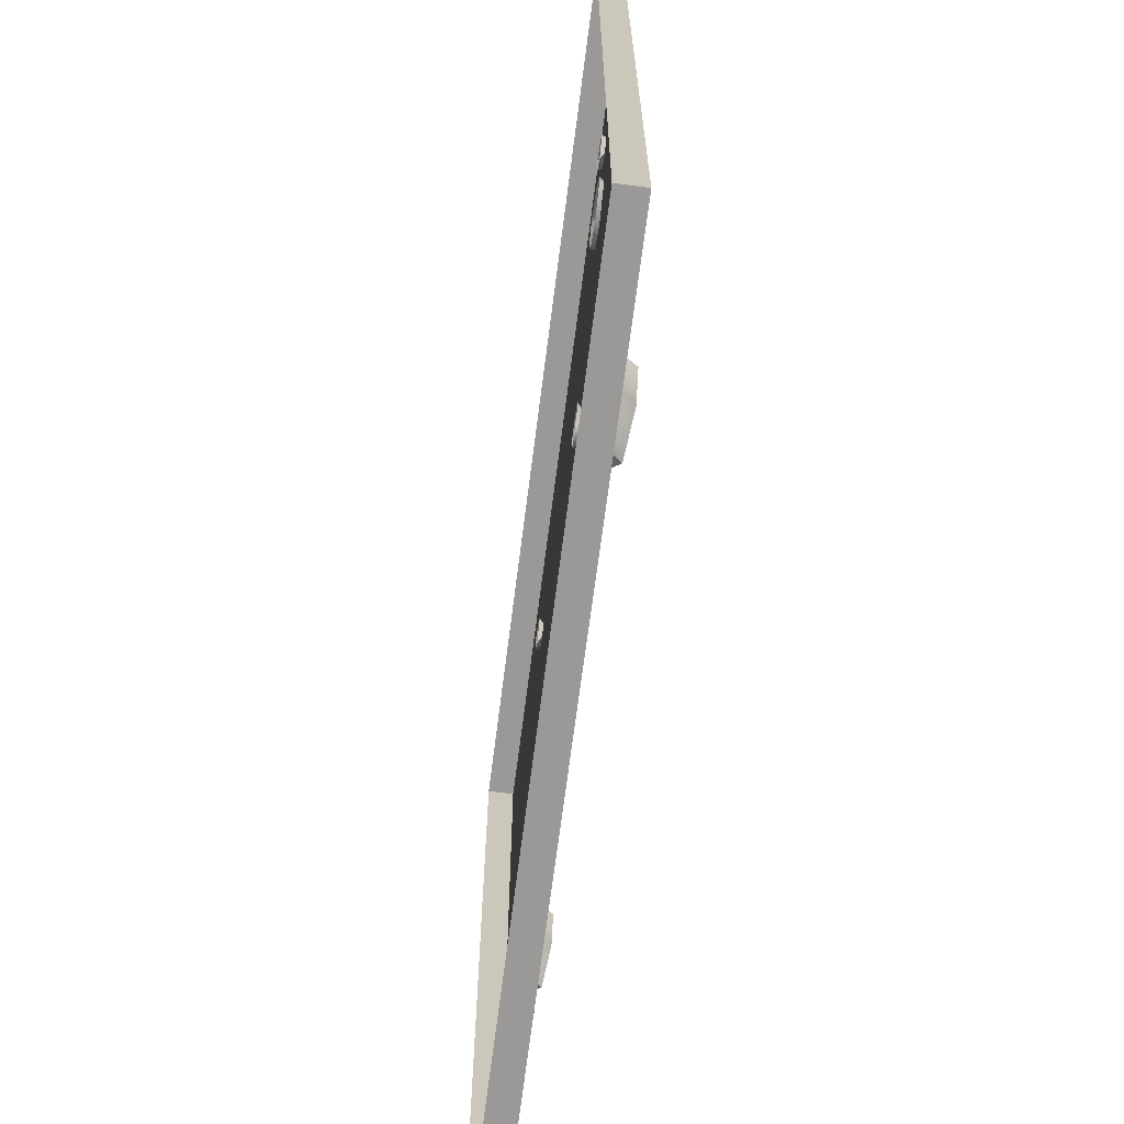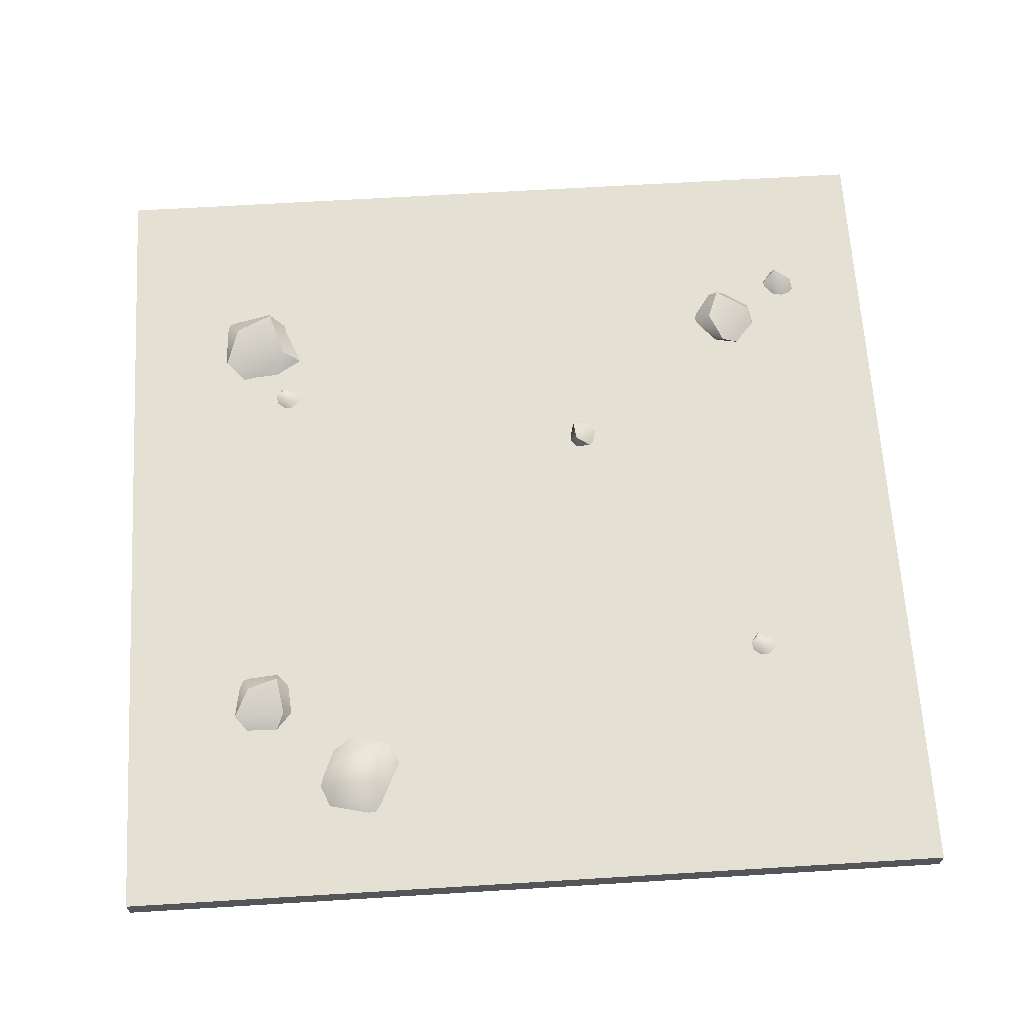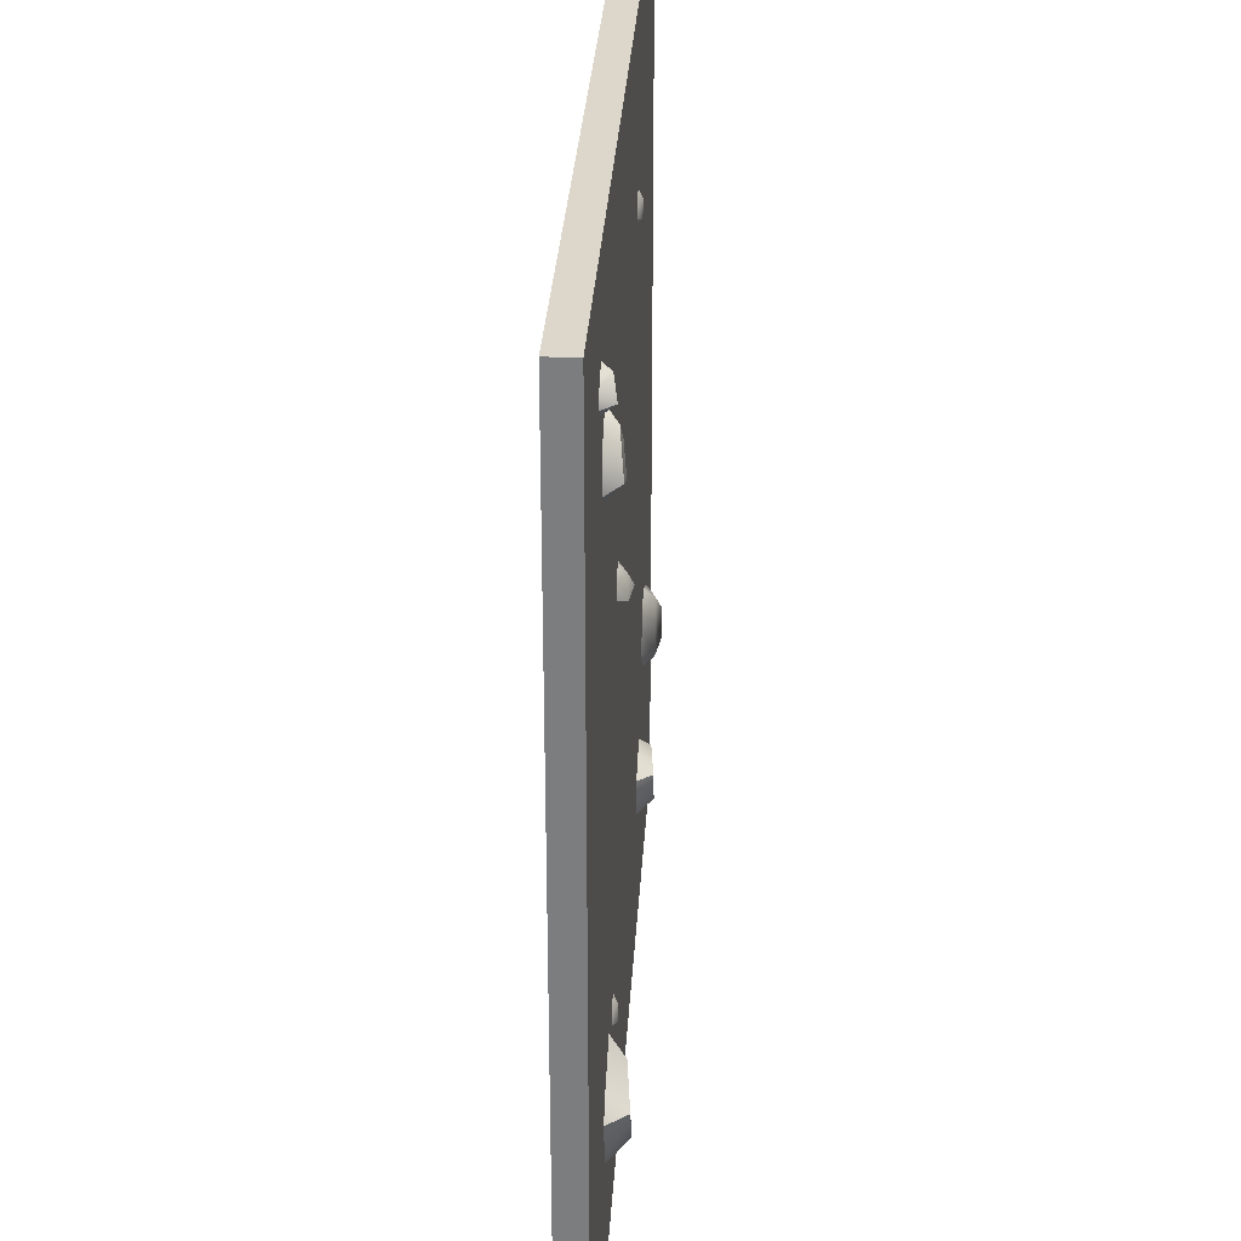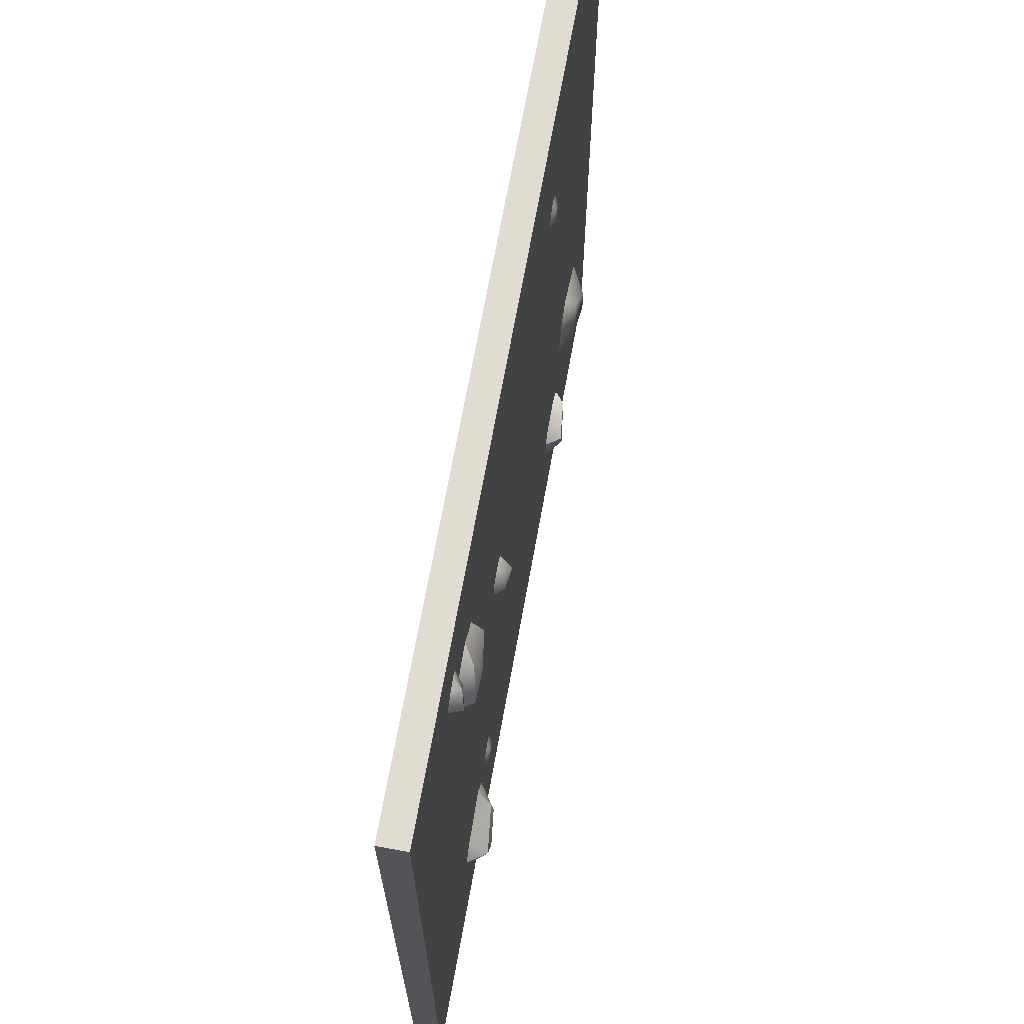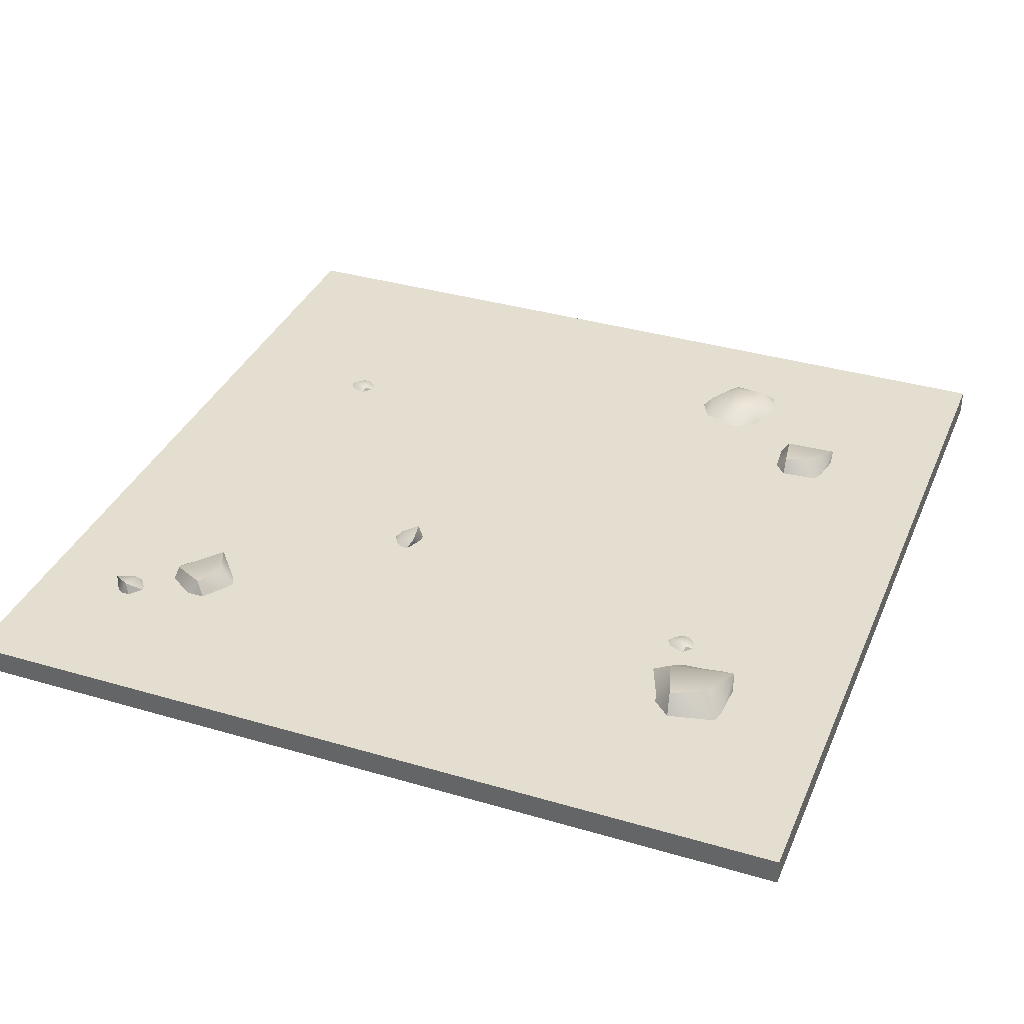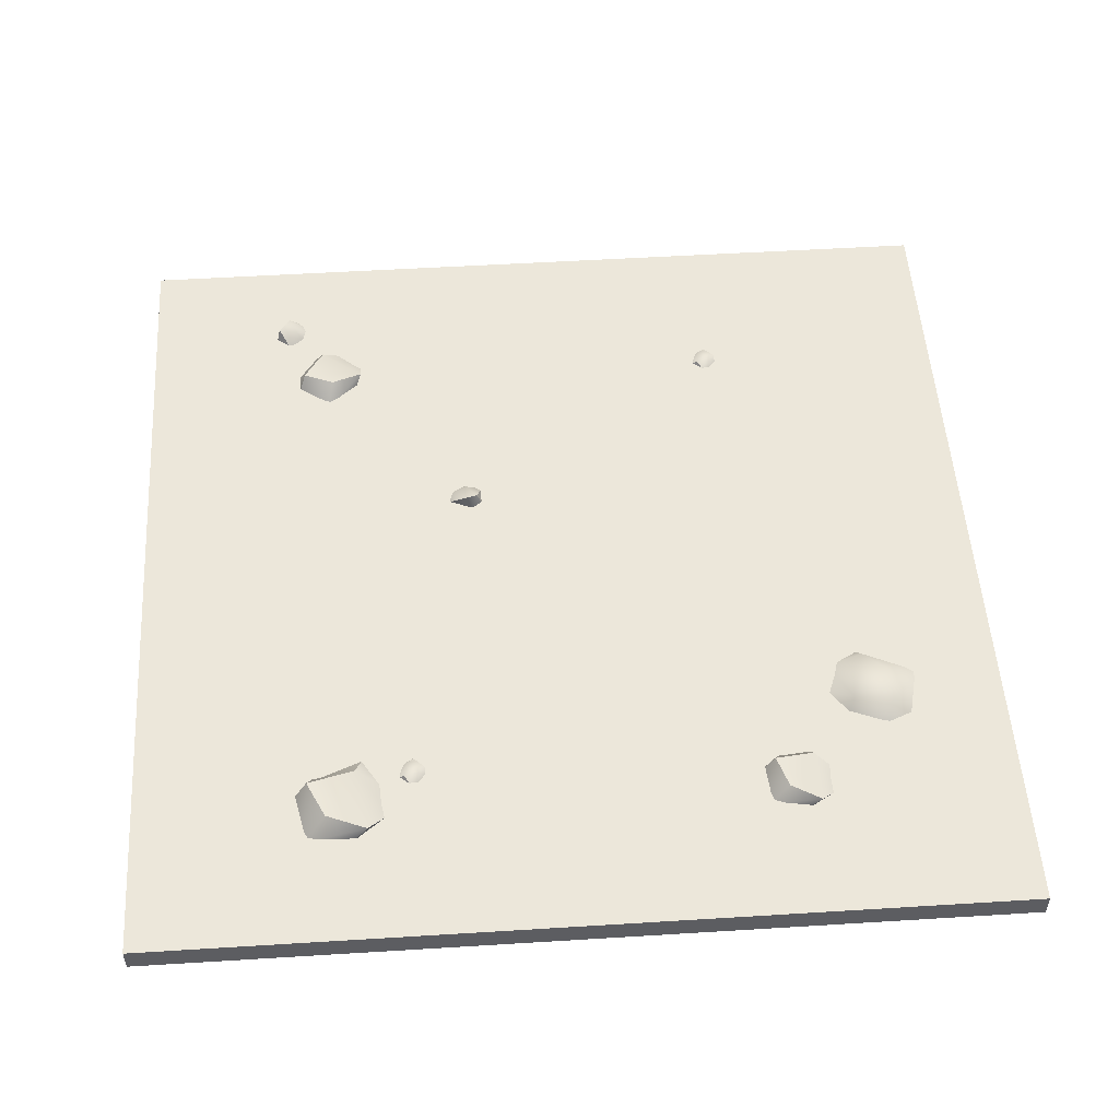
<metadata>
{"format":"obj","ext":"obj","renderer":"f3d","projection":"perspective","resolution":1024,"background":"white","views":[{"elev":-68.9,"azim":82.7,"up":"+Z"},{"elev":65.2,"azim":-93.5,"up":"+Y"},{"elev":30.6,"azim":93.3,"up":"+Z"},{"elev":69.1,"azim":100.2,"up":"+Z"},{"elev":35.7,"azim":111.2,"up":"+Y"},{"elev":52.6,"azim":176.2,"up":"+Y"}]}
</metadata>
<code>
o floor_dirt_large
v -2 -0.1 2
v 2 -0.1 2
v 2 -0.1 -2
v -2 -0.1 -2
v -2 0.02 2
v -2 0.02 -2
v 2 0.02 -2
v 2 0.02 2
v 1.192 0 -1.166
v 0.964 0 -1.073
v 0.9968 0.08533 -1.188
v 1.013 0 -1.503
v 1.234 0 -1.495
v 1.283 0 -1.268
v 1.13 0.1086 -1.428
v 0.9454 0.08591 -1.491
v 1.213 0.1086 -1.255
v 0.8609 0 -1.239
v 0.8504 0 -1.377
v -1.443 0 -1.068
v -1.256 0 -0.9898
v -1.298 0.07011 -0.9299
v -1.342 0 -0.6294
v -1.637 0 -0.766
v -1.579 0 -1.011
v -1.475 0.08864 -0.8031
v -1.364 0.07058 -0.6952
v -1.476 0.08864 -0.9563
v -1.154 0 -0.8426
v -1.208 0 -0.7029
v 0.3986 0 0.3343
v 0.4517 0 0.3591
v 0.4787 0.05872 0.3591
v 0.4472 0 0.4899
v 0.355 0 0.4689
v 0.3523 0 0.3697
v 0.4333 0.05356 0.4455
v 0.3828 0.07473 0.3697
v 0.5316 0 0.3911
v 0.5251 0 0.4499
v -0.9171 0 -1.18
v -1.05 0 -1.167
v -1.069 0.06789 -1.218
v -1.022 0 -1.465
v -0.8489 0 -1.435
v -0.8342 0 -1.25
v -0.938 0.0864 -1.393
v -1.077 0.06835 -1.462
v -0.8912 0.0864 -1.247
v -1.17 0 -1.273
v -1.164 0 -1.383
v 1.375 0 1.577
v 1.322 0 1.602
v 1.305 0.05872 1.623
v 1.224 0 1.516
v 1.298 0 1.458
v 1.377 0 1.519
v 1.267 0.05356 1.533
v 1.358 0.07473 1.542
v 1.247 0 1.644
v 1.205 0 1.602
v 0.8272 0 -1.188
v 0.7973 0 -1.119
v 0.7589 0.03844 -1.131
v 0.6718 0 -1.191
v 0.7343 0 -1.262
v 0.7027 0.03844 -1.192
v 0.7798 0.03844 -1.201
v 0.7181 0 -1.07
v 0.6697 0 -1.104
v -0.7463 0 1.225
v -0.7762 0 1.294
v -0.8146 0.03844 1.283
v -0.9017 0 1.222
v -0.8391 0 1.151
v -0.8708 0.03844 1.221
v -0.7937 0.03844 1.212
v -0.8554 0 1.344
v -0.9038 0 1.31
v 1.261 0 1.27
v 1.186 0 1.38
v 1.135 0.06789 1.362
v 0.9744 0 1.169
v 1.109 0 1.055
v 1.26 0 1.161
v 1.084 0.0864 1.15
v 0.9419 0.06835 1.213
v 1.226 0.0864 1.207
v 1.028 0 1.405
v 0.9472 0 1.33
f 8 7 6 5
f 3 4 6 7
f 2 3 7 8
f 1 2 8 5
f 4 1 5 6
f 9 11 10
f 10 11 18
f 11 9 17
f 16 17 15
f 13 15 17
f 13 12 16
f 9 14 17
f 11 16 19
f 16 12 19
f 16 11 17
f 18 11 19
f 15 13 16
f 14 13 17
f 20 22 21
f 21 22 29
f 22 20 28
f 27 28 26
f 24 26 28
f 24 23 27
f 20 25 28
f 22 27 30
f 27 23 30
f 27 22 28
f 29 22 30
f 26 24 27
f 25 24 28
f 31 33 32
f 32 33 39
f 33 31 38
f 35 37 38
f 35 34 37
f 31 36 38
f 33 37 40
f 37 34 40
f 37 33 38
f 39 33 40
f 36 35 38
f 41 43 42
f 42 43 50
f 43 41 49
f 48 49 47
f 45 47 49
f 45 44 48
f 41 46 49
f 43 48 51
f 48 44 51
f 48 43 49
f 50 43 51
f 47 45 48
f 46 45 49
f 52 54 53
f 53 54 60
f 54 52 59
f 56 58 59
f 56 55 58
f 52 57 59
f 54 58 61
f 58 55 61
f 58 54 59
f 60 54 61
f 57 56 59
f 62 64 63
f 63 64 69
f 64 62 68
f 66 67 68
f 66 65 67
f 64 67 70
f 67 65 70
f 67 64 68
f 69 64 70
f 62 66 68
f 71 73 72
f 72 73 78
f 73 71 77
f 75 76 77
f 75 74 76
f 73 76 79
f 76 74 79
f 76 73 77
f 78 73 79
f 71 75 77
f 80 82 81
f 81 82 89
f 82 80 88
f 87 88 86
f 84 86 88
f 84 83 87
f 80 85 88
f 82 87 90
f 87 83 90
f 87 82 88
f 89 82 90
f 86 84 87
f 85 84 88

</code>
